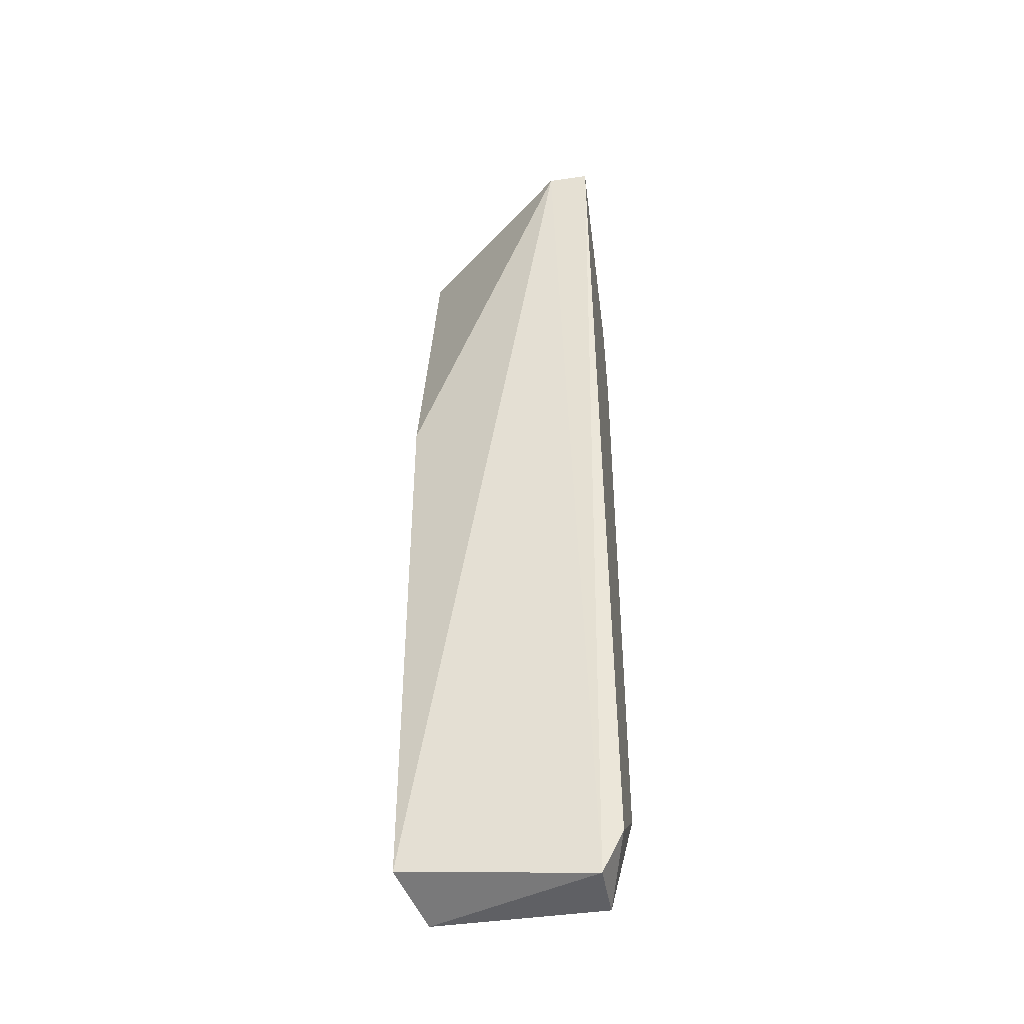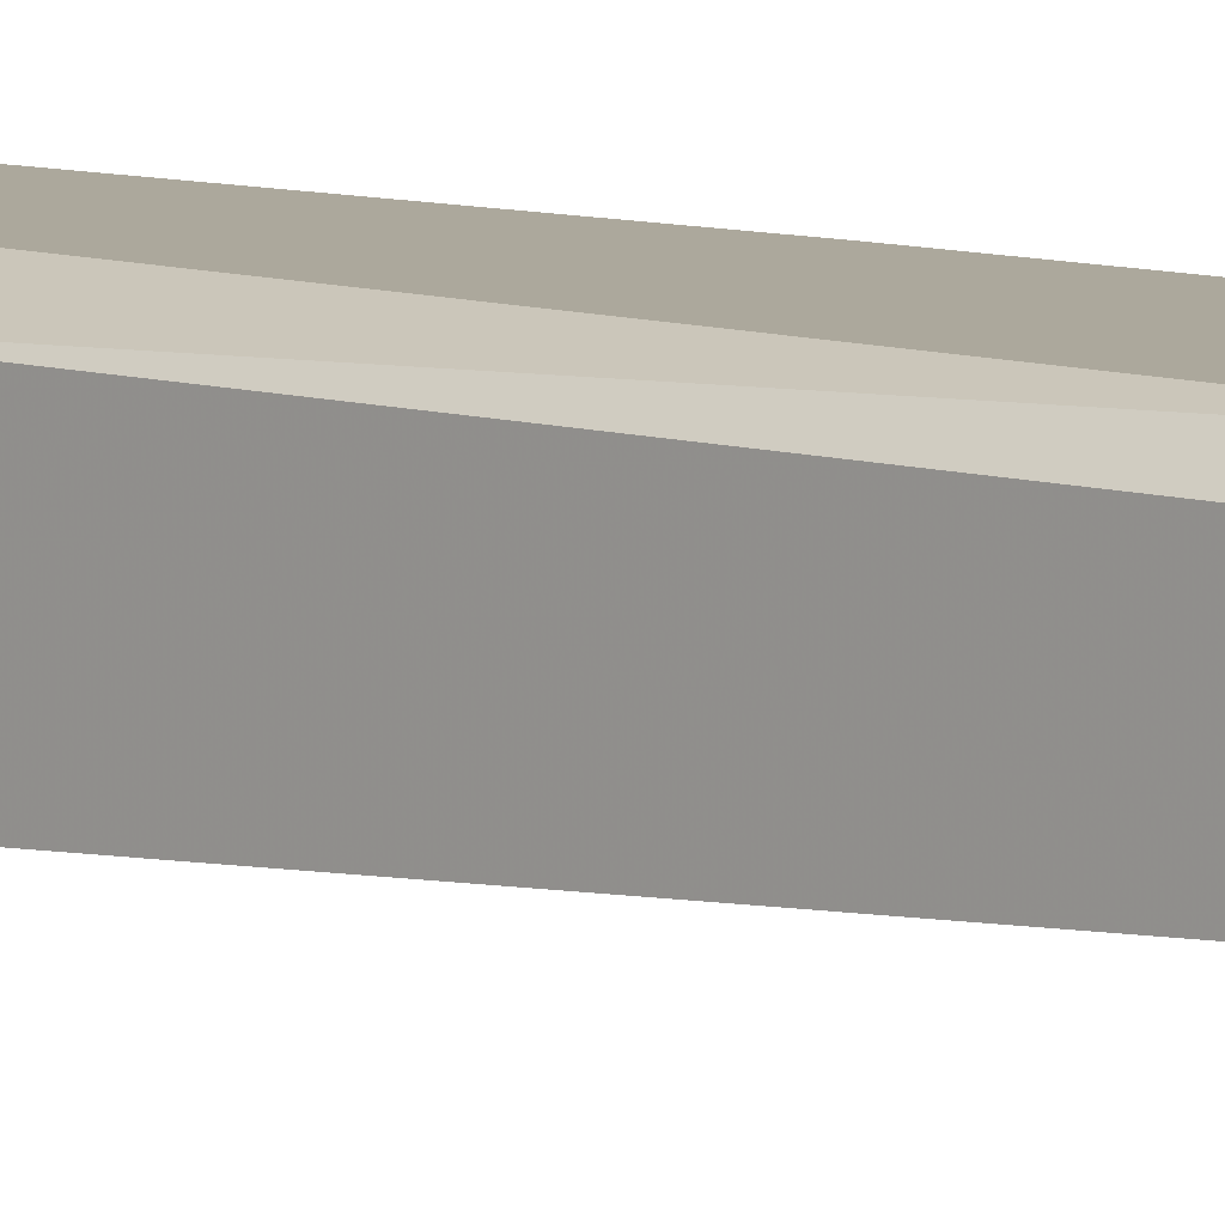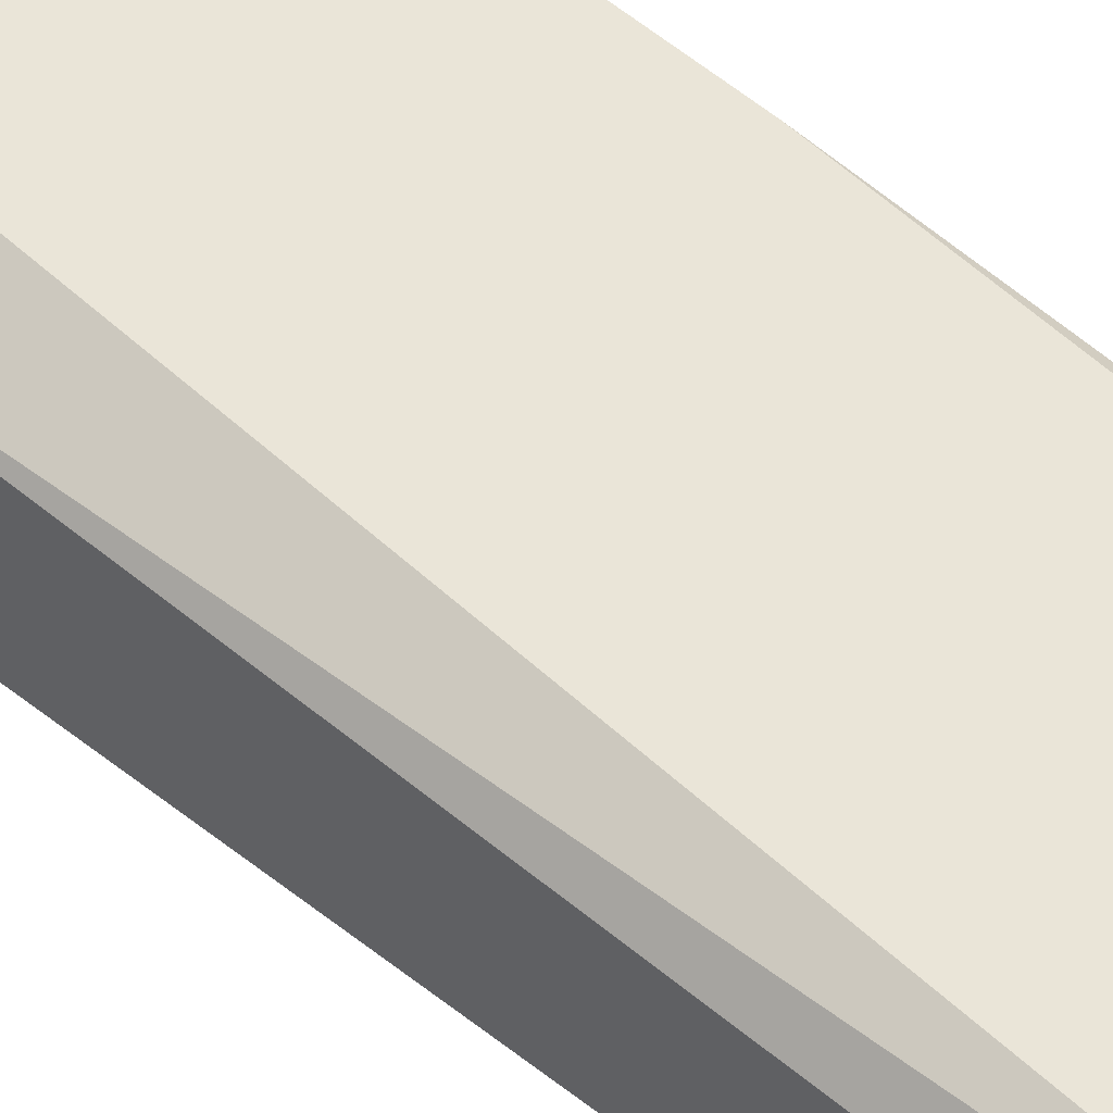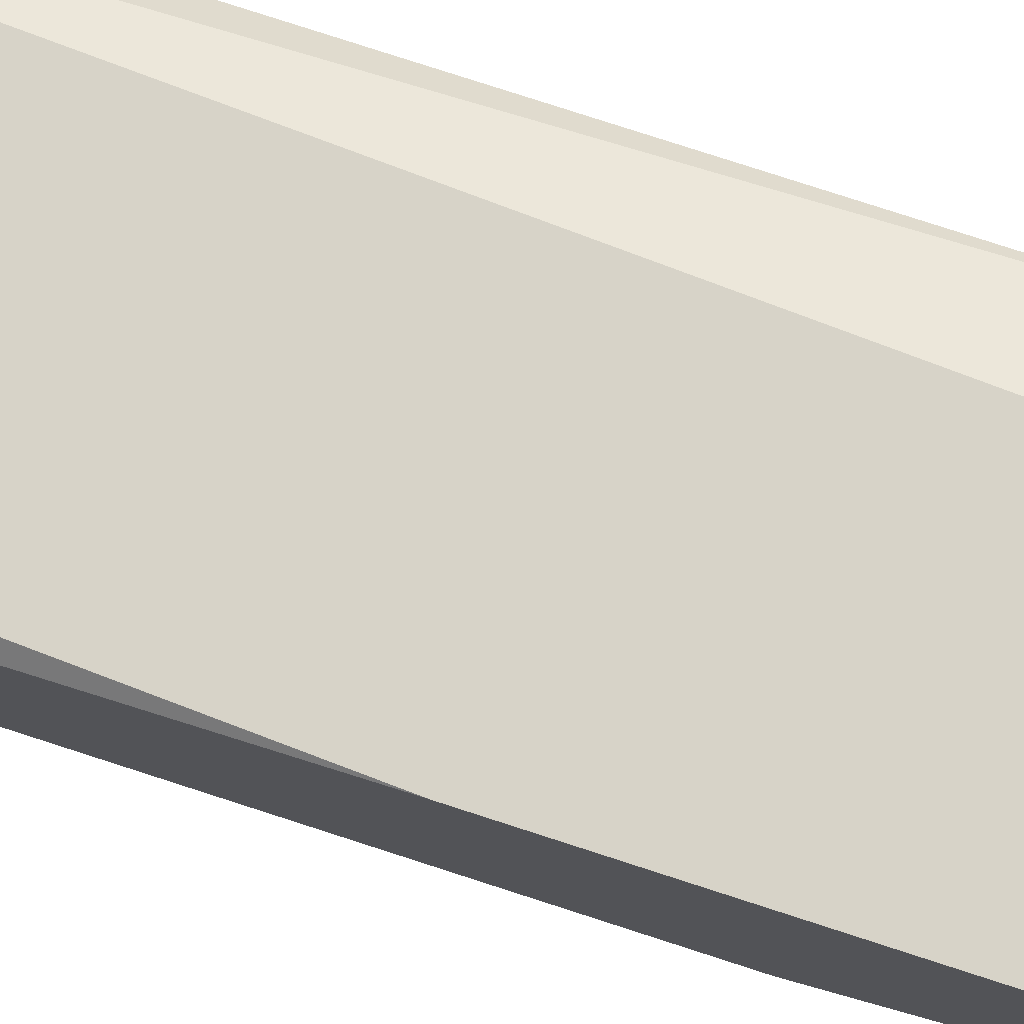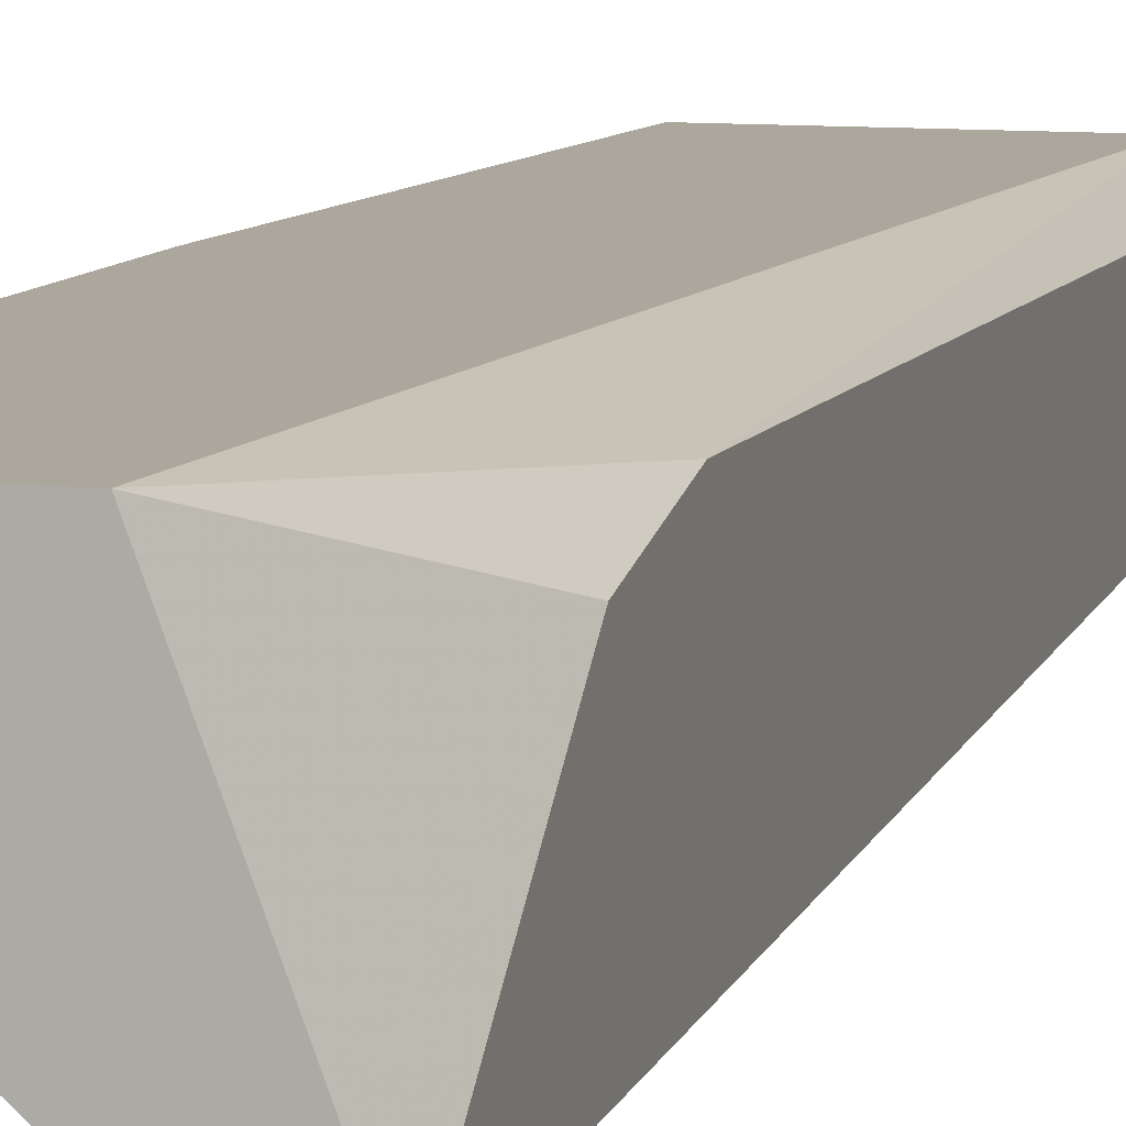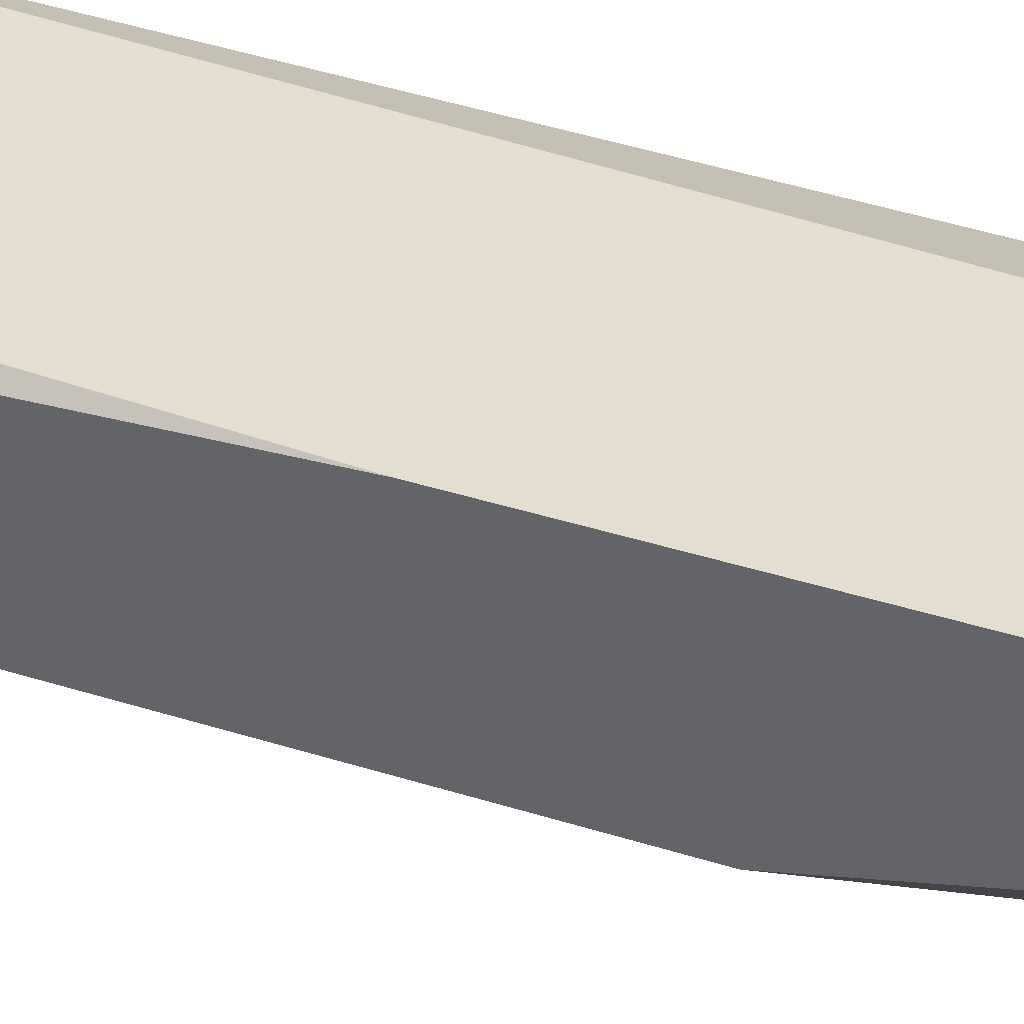
<metadata>
{"format":"obj","ext":"obj","renderer":"f3d","projection":"perspective","resolution":1024,"background":"white","views":[{"elev":-43.9,"azim":-170.2,"up":"+Y"},{"elev":8.5,"azim":-47.2,"up":"+Z"},{"elev":59.1,"azim":-49.7,"up":"+Z"},{"elev":76.5,"azim":108.1,"up":"+Z"},{"elev":8.4,"azim":-163.8,"up":"+Z"},{"elev":35.8,"azim":113.5,"up":"+Z"}]}
</metadata>
<code>
v 0.6511 0.2078 0.2008
v 0.6511 0.1209 0.1936
v 0.6535 0.1161 0.1936
v 0.6559 0.2247 0.1864
v 0.6752 0.1716 0.2057
v 0.6752 0.1185 0.1936
v 0.6535 0.1233 0.2057
v 0.6752 0.2247 0.2057
v 0.6752 0.1836 0.1936
v 0.6583 0.2247 0.2057
v 0.6728 0.1233 0.2057
v 0.6511 0.2247 0.1864
v 0.6728 0.1161 0.2008
v 0.6511 0.1981 0.2033
v 0.6752 0.2247 0.2033
v 0.6511 0.1282 0.2033
v 0.6535 0.1161 0.2008
v 0.6752 0.1233 0.2033
f 11 13 18
f 3 4 6
f 5 6 8
f 7 5 8
f 6 4 9
f 8 6 9
f 8 4 10
f 7 8 10
f 5 7 11
f 2 1 12
f 3 2 12
f 4 3 12
f 1 10 12
f 10 4 12
f 3 6 13
f 11 7 13
f 1 2 14
f 10 1 14
f 7 10 14
f 4 8 15
f 9 4 15
f 8 9 15
f 14 2 16
f 7 14 16
f 2 3 17
f 3 13 17
f 13 7 17
f 16 2 17
f 7 16 17
f 6 5 18
f 5 11 18
f 13 6 18

</code>
